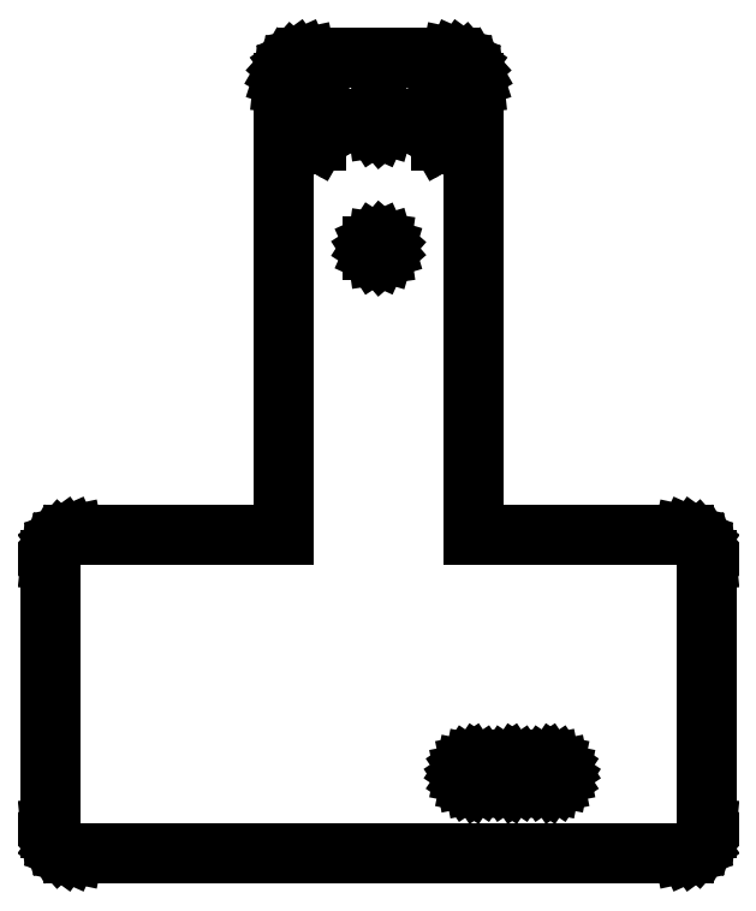
<metadata>
{"format":"dxf","ext":"dxf","renderer":"ezdxf+matplotlib","layout":"modelspace","background":"white","min_lineweight":24,"dpi":150}
</metadata>
<code>
0
SECTION
2
ENTITIES
0
LINE
8
0
10
-51.5
11
-51.5
20
-21
21
21
0
LINE
8
0
10
-51.5
11
-51.41
20
21
21
21.83
0
LINE
8
0
10
-51.41
11
-51.15
20
21.83
21
22.63
0
LINE
8
0
10
-51.15
11
-50.74
20
22.63
21
23.35
0
LINE
8
0
10
-50.74
11
-50.18
20
23.35
21
23.97
0
LINE
8
0
10
-50.18
11
-49.5
20
23.97
21
24.46
0
LINE
8
0
10
-49.5
11
-48.74
20
24.46
21
24.8
0
LINE
8
0
10
-48.74
11
-47.92
20
24.8
21
24.98
0
LINE
8
0
10
-47.92
11
-47.5
20
24.98
21
24.98
0
LINE
8
0
10
-47.5
11
-47.5
20
24.98
21
25
0
LINE
8
0
10
-47.5
11
-15
20
25
21
25
0
LINE
8
0
10
-15
11
-15
20
25
21
96
0
LINE
8
0
10
-15
11
-14.91
20
96
21
96.83
0
LINE
8
0
10
-14.91
11
-14.65
20
96.83
21
97.63
0
LINE
8
0
10
-14.65
11
-14.24
20
97.63
21
98.35
0
LINE
8
0
10
-14.24
11
-13.68
20
98.35
21
98.97
0
LINE
8
0
10
-13.68
11
-13
20
98.97
21
99.46
0
LINE
8
0
10
-13
11
-12.24
20
99.46
21
99.8
0
LINE
8
0
10
-12.24
11
-11.42
20
99.8
21
99.98
0
LINE
8
0
10
-11.42
11
-11
20
99.98
21
99.98
0
LINE
8
0
10
-11
11
-11
20
99.98
21
100
0
LINE
8
0
10
-11
11
11
20
100
21
100
0
LINE
8
0
10
11
11
11
20
100
21
99.98
0
LINE
8
0
10
11
11
11.42
20
99.98
21
99.98
0
LINE
8
0
10
11.42
11
12.24
20
99.98
21
99.8
0
LINE
8
0
10
12.24
11
13
20
99.8
21
99.46
0
LINE
8
0
10
13
11
13.68
20
99.46
21
98.97
0
LINE
8
0
10
13.68
11
14.24
20
98.97
21
98.35
0
LINE
8
0
10
14.24
11
14.65
20
98.35
21
97.63
0
LINE
8
0
10
14.65
11
14.91
20
97.63
21
96.83
0
LINE
8
0
10
14.91
11
15
20
96.83
21
96
0
LINE
8
0
10
15
11
15
20
96
21
25
0
LINE
8
0
10
15
11
47.5
20
25
21
25
0
LINE
8
0
10
47.5
11
47.5
20
25
21
24.98
0
LINE
8
0
10
47.5
11
47.92
20
24.98
21
24.98
0
LINE
8
0
10
47.92
11
48.74
20
24.98
21
24.8
0
LINE
8
0
10
48.74
11
49.5
20
24.8
21
24.46
0
LINE
8
0
10
49.5
11
50.18
20
24.46
21
23.97
0
LINE
8
0
10
50.18
11
50.74
20
23.97
21
23.35
0
LINE
8
0
10
50.74
11
51.15
20
23.35
21
22.63
0
LINE
8
0
10
51.15
11
51.41
20
22.63
21
21.83
0
LINE
8
0
10
51.41
11
51.5
20
21.83
21
21
0
LINE
8
0
10
51.5
11
51.5
20
21
21
-21
0
LINE
8
0
10
51.5
11
51.41
20
-21
21
-21.83
0
LINE
8
0
10
51.41
11
51.15
20
-21.83
21
-22.63
0
LINE
8
0
10
51.15
11
50.74
20
-22.63
21
-23.35
0
LINE
8
0
10
50.74
11
50.18
20
-23.35
21
-23.97
0
LINE
8
0
10
50.18
11
49.5
20
-23.97
21
-24.46
0
LINE
8
0
10
49.5
11
48.74
20
-24.46
21
-24.8
0
LINE
8
0
10
48.74
11
47.92
20
-24.8
21
-24.98
0
LINE
8
0
10
47.92
11
47.5
20
-24.98
21
-24.98
0
LINE
8
0
10
47.5
11
47.5
20
-24.98
21
-25
0
LINE
8
0
10
47.5
11
-47.5
20
-25
21
-25
0
LINE
8
0
10
-47.5
11
-47.5
20
-25
21
-24.98
0
LINE
8
0
10
-47.5
11
-47.92
20
-24.98
21
-24.98
0
LINE
8
0
10
-47.92
11
-48.74
20
-24.98
21
-24.8
0
LINE
8
0
10
-48.74
11
-49.5
20
-24.8
21
-24.46
0
LINE
8
0
10
-49.5
11
-50.18
20
-24.46
21
-23.97
0
LINE
8
0
10
-50.18
11
-50.74
20
-23.97
21
-23.35
0
LINE
8
0
10
-50.74
11
-51.15
20
-23.35
21
-22.63
0
LINE
8
0
10
-51.15
11
-51.41
20
-22.63
21
-21.83
0
LINE
8
0
10
-51.41
11
-51.5
20
-21.83
21
-21
0
LINE
8
0
10
-10.55
11
-10.28
20
87.5
21
87.98
0
LINE
8
0
10
-10.28
11
-9.725
20
87.98
21
87.98
0
LINE
8
0
10
-9.725
11
-9.45
20
87.98
21
87.5
0
LINE
8
0
10
-9.45
11
-9.725
20
87.5
21
87.02
0
LINE
8
0
10
-9.725
11
-10.28
20
87.02
21
87.02
0
LINE
8
0
10
-10.28
11
-10.55
20
87.02
21
87.5
0
LINE
8
0
10
-10.55
11
-10.28
20
92.5
21
92.98
0
LINE
8
0
10
-10.28
11
-9.725
20
92.98
21
92.98
0
LINE
8
0
10
-9.725
11
-9.45
20
92.98
21
92.5
0
LINE
8
0
10
-9.45
11
-9.725
20
92.5
21
92.02
0
LINE
8
0
10
-9.725
11
-10.28
20
92.02
21
92.02
0
LINE
8
0
10
-10.28
11
-10.55
20
92.02
21
92.5
0
LINE
8
0
10
-0.959
11
-0.959
20
69.72
21
70.28
0
LINE
8
0
10
-0.959
11
-0.655
20
70.28
21
70.76
0
LINE
8
0
10
-0.655
11
-0.142
20
70.76
21
70.99
0
LINE
8
0
10
-0.142
11
0.415
20
70.99
21
70.91
0
LINE
8
0
10
0.415
11
0.841
20
70.91
21
70.54
0
LINE
8
0
10
0.841
11
1
20
70.54
21
70
0
LINE
8
0
10
1
11
0.841
20
70
21
69.46
0
LINE
8
0
10
0.841
11
0.415
20
69.46
21
69.09
0
LINE
8
0
10
0.415
11
-0.142
20
69.09
21
69.01
0
LINE
8
0
10
-0.142
11
-0.655
20
69.01
21
69.24
0
LINE
8
0
10
-0.655
11
-0.959
20
69.24
21
69.72
0
LINE
8
0
10
-0.959
11
-0.959
20
89.72
21
90.28
0
LINE
8
0
10
-0.959
11
-0.655
20
90.28
21
90.76
0
LINE
8
0
10
-0.655
11
-0.142
20
90.76
21
90.99
0
LINE
8
0
10
-0.142
11
0.415
20
90.99
21
90.91
0
LINE
8
0
10
0.415
11
0.841
20
90.91
21
90.54
0
LINE
8
0
10
0.841
11
1
20
90.54
21
90
0
LINE
8
0
10
1
11
0.841
20
90
21
89.46
0
LINE
8
0
10
0.841
11
0.415
20
89.46
21
89.09
0
LINE
8
0
10
0.415
11
-0.142
20
89.09
21
89.01
0
LINE
8
0
10
-0.142
11
-0.655
20
89.01
21
89.24
0
LINE
8
0
10
-0.655
11
-0.959
20
89.24
21
89.72
0
LINE
8
0
10
9.45
11
9.725
20
87.5
21
87.98
0
LINE
8
0
10
9.725
11
10.28
20
87.98
21
87.98
0
LINE
8
0
10
10.28
11
10.55
20
87.98
21
87.5
0
LINE
8
0
10
10.55
11
10.28
20
87.5
21
87.02
0
LINE
8
0
10
10.28
11
9.725
20
87.02
21
87.02
0
LINE
8
0
10
9.725
11
9.45
20
87.02
21
87.5
0
LINE
8
0
10
9.45
11
9.725
20
92.5
21
92.98
0
LINE
8
0
10
9.725
11
10.28
20
92.98
21
92.98
0
LINE
8
0
10
10.28
11
10.55
20
92.98
21
92.5
0
LINE
8
0
10
10.55
11
10.28
20
92.5
21
92.02
0
LINE
8
0
10
10.28
11
9.725
20
92.02
21
92.02
0
LINE
8
0
10
9.725
11
9.45
20
92.02
21
92.5
0
LINE
8
0
10
13.5
11
13.61
20
-12.5
21
-11.93
0
LINE
8
0
10
13.61
11
13.94
20
-11.93
21
-11.44
0
LINE
8
0
10
13.94
11
14.43
20
-11.44
21
-11.11
0
LINE
8
0
10
14.43
11
15
20
-11.11
21
-11
0
LINE
8
0
10
15
11
15.57
20
-11
21
-11.11
0
LINE
8
0
10
15.57
11
16.06
20
-11.11
21
-11.44
0
LINE
8
0
10
16.06
11
16.39
20
-11.44
21
-11.93
0
LINE
8
0
10
16.39
11
16.5
20
-11.93
21
-12.5
0
LINE
8
0
10
16.5
11
16.39
20
-12.5
21
-13.07
0
LINE
8
0
10
16.39
11
16.06
20
-13.07
21
-13.56
0
LINE
8
0
10
16.06
11
15.57
20
-13.56
21
-13.89
0
LINE
8
0
10
15.57
11
15
20
-13.89
21
-14
0
LINE
8
0
10
15
11
14.43
20
-14
21
-13.89
0
LINE
8
0
10
14.43
11
13.94
20
-13.89
21
-13.56
0
LINE
8
0
10
13.94
11
13.61
20
-13.56
21
-13.07
0
LINE
8
0
10
13.61
11
13.5
20
-13.07
21
-12.5
0
LINE
8
0
10
19.5
11
19.61
20
-12.5
21
-11.93
0
LINE
8
0
10
19.61
11
19.94
20
-11.93
21
-11.44
0
LINE
8
0
10
19.94
11
20.43
20
-11.44
21
-11.11
0
LINE
8
0
10
20.43
11
21
20
-11.11
21
-11
0
LINE
8
0
10
21
11
21.57
20
-11
21
-11.11
0
LINE
8
0
10
21.57
11
22.06
20
-11.11
21
-11.44
0
LINE
8
0
10
22.06
11
22.39
20
-11.44
21
-11.93
0
LINE
8
0
10
22.39
11
22.5
20
-11.93
21
-12.5
0
LINE
8
0
10
22.5
11
22.39
20
-12.5
21
-13.07
0
LINE
8
0
10
22.39
11
22.06
20
-13.07
21
-13.56
0
LINE
8
0
10
22.06
11
21.57
20
-13.56
21
-13.89
0
LINE
8
0
10
21.57
11
21
20
-13.89
21
-14
0
LINE
8
0
10
21
11
20.43
20
-14
21
-13.89
0
LINE
8
0
10
20.43
11
19.94
20
-13.89
21
-13.56
0
LINE
8
0
10
19.94
11
19.61
20
-13.56
21
-13.07
0
LINE
8
0
10
19.61
11
19.5
20
-13.07
21
-12.5
0
LINE
8
0
10
25.5
11
25.61
20
-12.5
21
-11.93
0
LINE
8
0
10
25.61
11
25.94
20
-11.93
21
-11.44
0
LINE
8
0
10
25.94
11
26.43
20
-11.44
21
-11.11
0
LINE
8
0
10
26.43
11
27
20
-11.11
21
-11
0
LINE
8
0
10
27
11
27.57
20
-11
21
-11.11
0
LINE
8
0
10
27.57
11
28.06
20
-11.11
21
-11.44
0
LINE
8
0
10
28.06
11
28.39
20
-11.44
21
-11.93
0
LINE
8
0
10
28.39
11
28.5
20
-11.93
21
-12.5
0
LINE
8
0
10
28.5
11
28.39
20
-12.5
21
-13.07
0
LINE
8
0
10
28.39
11
28.06
20
-13.07
21
-13.56
0
LINE
8
0
10
28.06
11
27.57
20
-13.56
21
-13.89
0
LINE
8
0
10
27.57
11
27
20
-13.89
21
-14
0
LINE
8
0
10
27
11
26.43
20
-14
21
-13.89
0
LINE
8
0
10
26.43
11
25.94
20
-13.89
21
-13.56
0
LINE
8
0
10
25.94
11
25.61
20
-13.56
21
-13.07
0
LINE
8
0
10
25.61
11
25.5
20
-13.07
21
-12.5
0
ENDSEC
0
EOF

</code>
